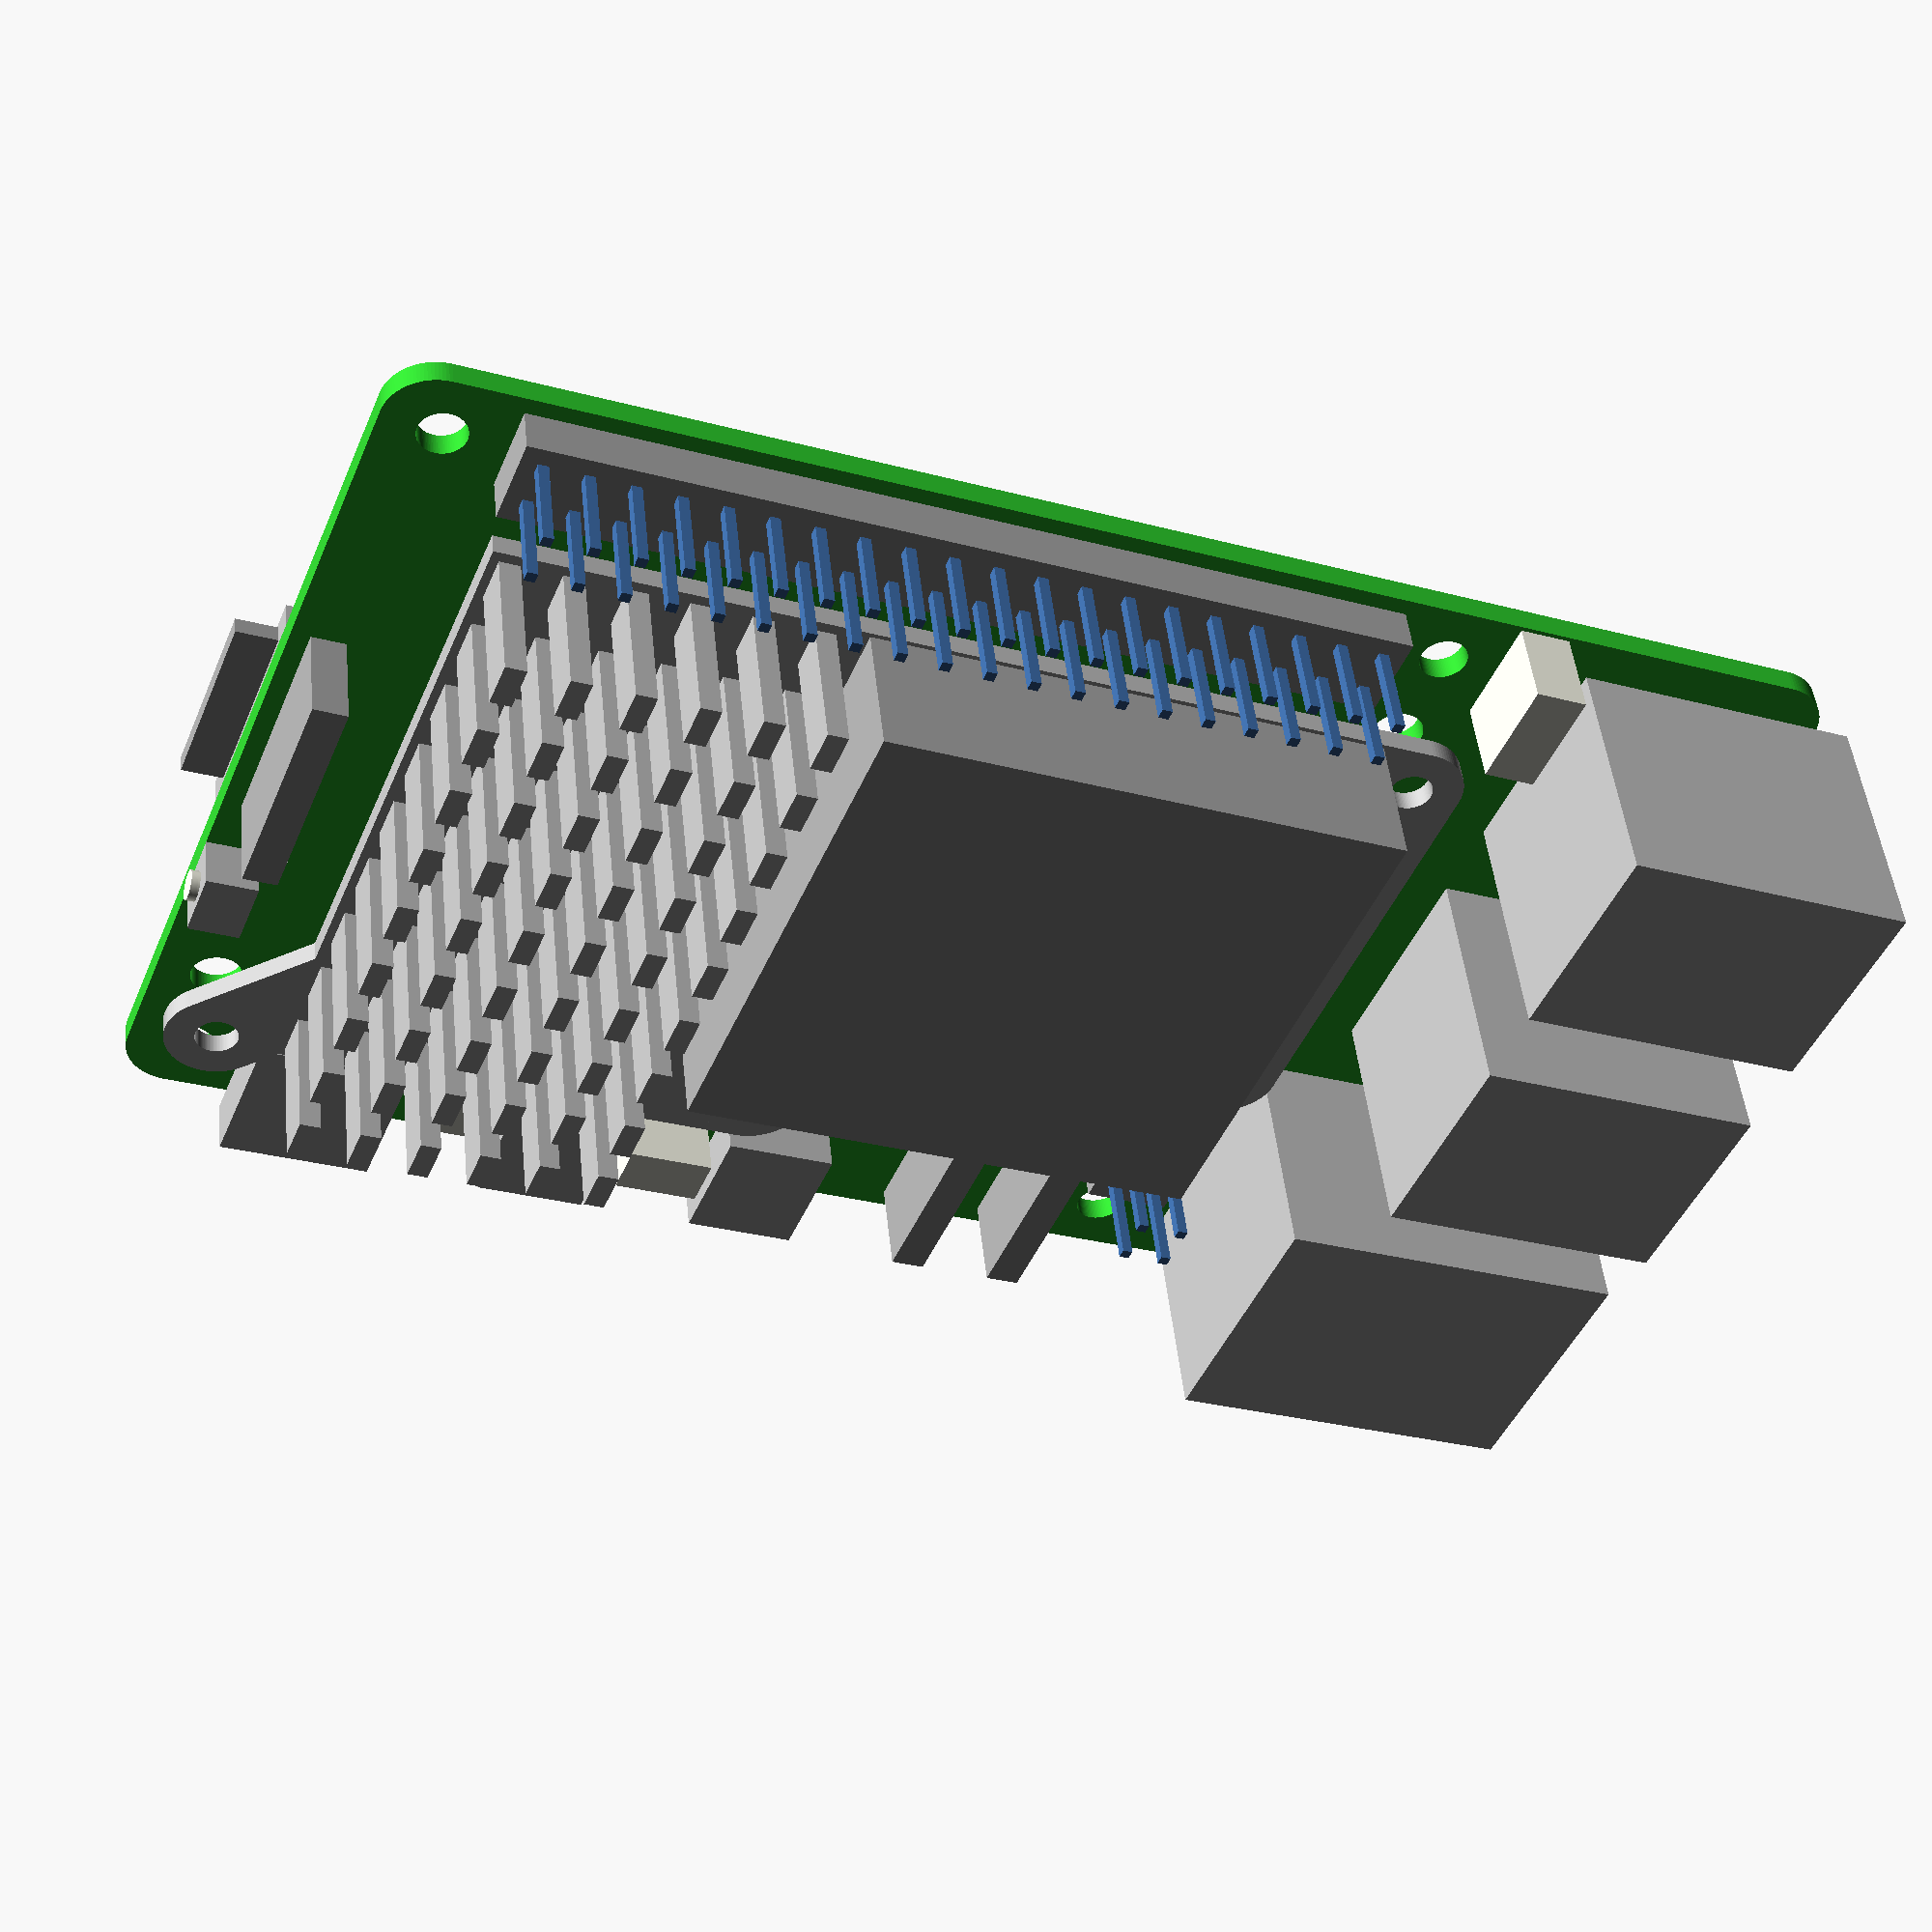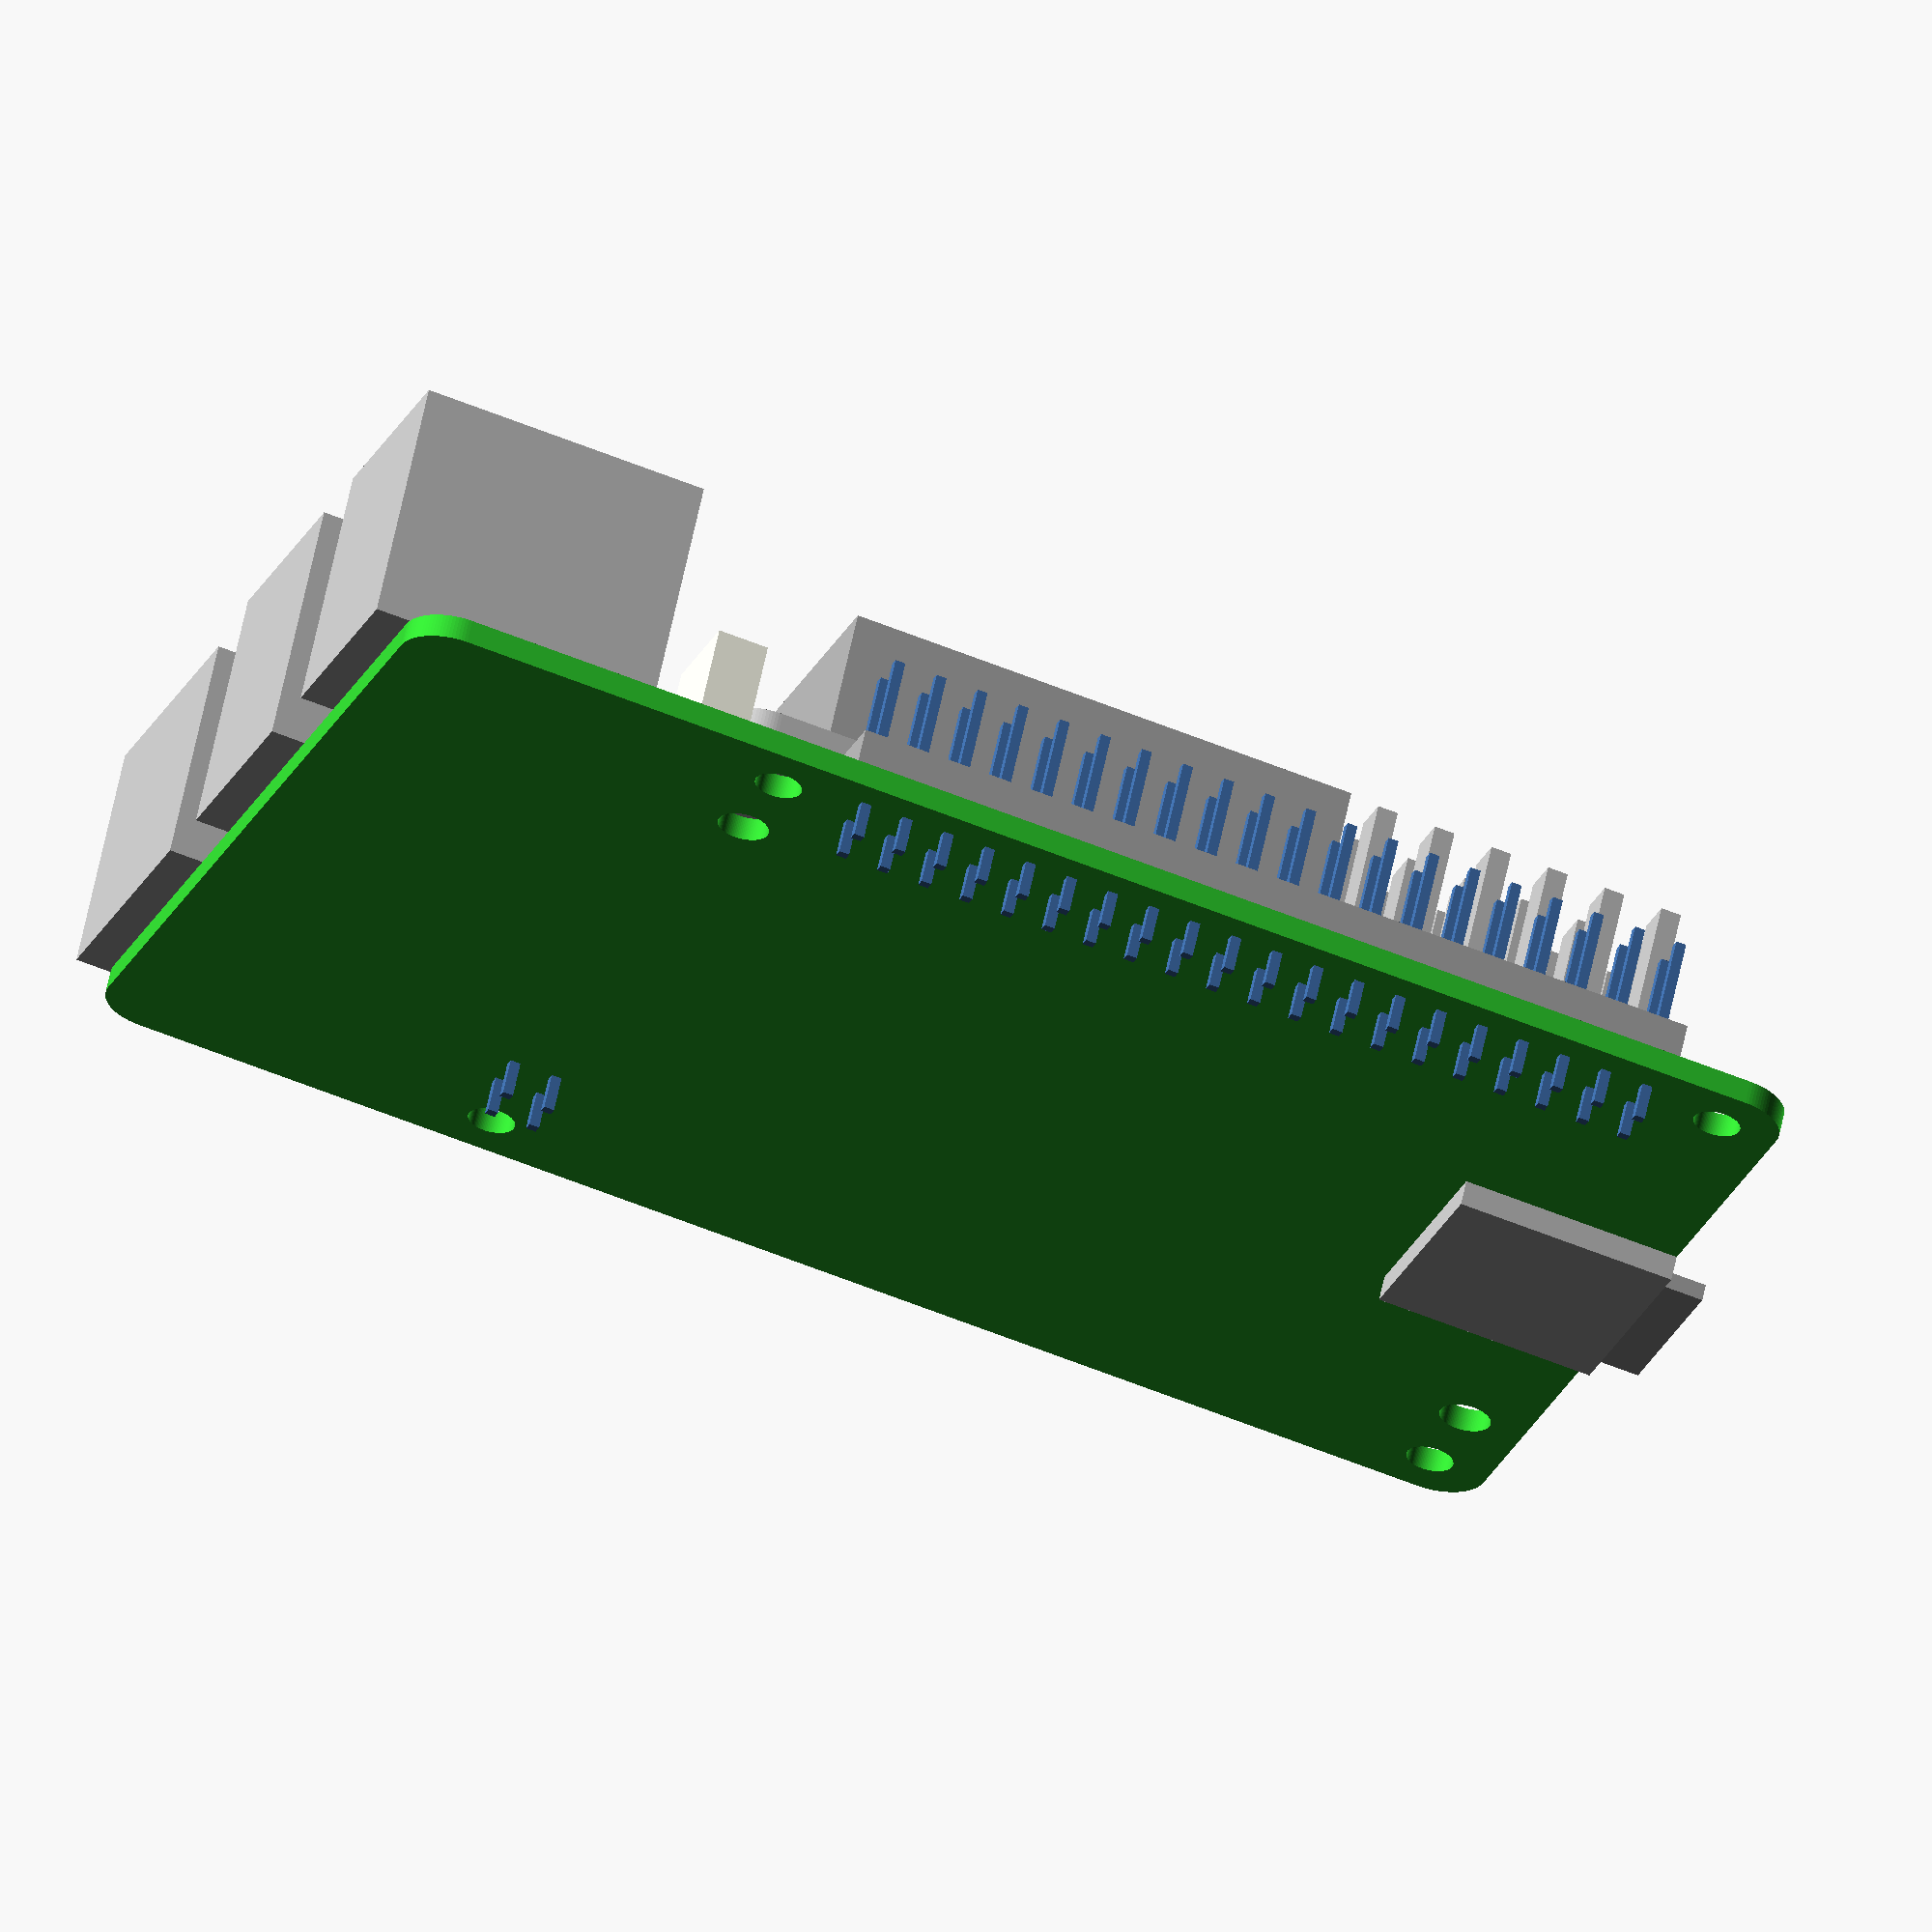
<openscad>
/* (c) 2016++ by Saarbastler 
**  https://github.com/saarbastler/library.scad
**
** Raspberry PI model library for generating cases etc.
*/
$fn=100;

// Which one would you like to see?
part = "pi5cooler"; // [pi3:Raspberry PI3,hifiberryDacPlus:HifiBerry DAC+,piZero:Raspberry PI Zero,pi4:Raspberry PI4,pi5:Raspberry PI5,pi5cooler: Raspberry PI5 with Cooler]

// Show a Hat on PI
hat = ""; // [hifiberryDacPlus:HifiBerry DAC+,speakerPhat:Pimoroni Speaker pHAT,raspBee2: RaspBee 2 ZigBee Hat]

// Show Header
header = true; // true:Show Header;false:Don't show Header

// Header Up/Down for Pi Zero
headerDown = false; //true: Header down (Only Zero): false Header up

module header(pins, rows)
{
  color("darkgrey") cube([2.54*pins,2.54*rows,2.54]);
  
  for(x=[0:pins-1],y=[0:rows-1])
    translate([x*2.54+(1.27+.6)/2,y*2.54+(1.27+.6)/2,-3.5]) cube([0.6,0.6,11.5]);
}

module pi3()
{
  // PCB
  color("limegreen") difference()
  {
    hull()
    {
      translate([-(85-6)/2,-(56-6)/2,0]) cylinder(r=3, h=1.4 );
      translate([-(85-6)/2, (56-6)/2,0]) cylinder(r=3, h=1.4 );
      translate([ (85-6)/2,-(56-6)/2,0]) cylinder(r=3, h=1.4 );
      translate([ (85-6)/2, (56-6)/2,0]) cylinder(r=3, h=1.4 );
    }
    
    translate([-85/2+3.5,-49/2,-1]) cylinder(d=2.75, h=3);
    translate([-85/2+3.5, 49/2,-1]) cylinder(d=2.75, h=3);
    translate([58-85/2+3.5,-49/2,-1]) cylinder(d=2.75, h=3);
    translate([58-85/2+3.5, 49/2,-1]) cylinder(d=2.75, h=3);
  }
  
  // Header
  translate([3.5-85/2+29-10*2.54,49/2-2.54,1.4])
    header(20,2);
  
  translate([-85/2,-56/2,1.4])  
  {
    color("silver") 
    {
      // Ethernet
      translate([85-19,11.5-16/2,0]) cube([21,16,13.8]);
    
      // USB
      translate([85-15, 29-13/2,0]) cube([17,13,15.5]);
      translate([85-15, 47-13/2,0]) cube([17,13,15.5]);
      
      // micro USB
      translate([10.6-8/2,-1.5,0]) cube([8,6,2.6]);
      
      // HDMI
      translate([32-15/2,-1.5,0]) cube([15,11.5,6.6]);
    }
    
    color("darkgrey") 
    {
      // Audio
      translate([53.5-7/2,-2,0]) 
      {
        translate([0,2,0]) cube([7,13,5.6]);
        translate([7/2,0,5.6/2])rotate([-90,0,0]) cylinder(d=5.6,h=2);
      }
    
      // Display
      translate([1.1,(49-22)/2,0]) cube([4,22,5.5]);
      
      // Camera
      translate([45-4/2,1.1,0]) cube([4,22,5.5]);
    }
    
    // Micro SD Card
    color("silver") translate([0,22,-2.9]) cube([13,14,1.5]);    
    color("darkgrey") translate([-2.4,23.5,-2.65]) cube([2.4,11,1]);
  }
}

module hifiberryDacPlus(offset=[0,0,0], withHeader=false)
{  
  translate(offset) translate([0,0,13.4])
  {
    // PCB
    color("limegreen") difference()
    {
      translate([(65-85)/2,0,0]) hull()
      {
        translate([-(65-6)/2,-(56-6)/2,0]) cylinder(r=3, h=1.4 );
        translate([-(65-6)/2, (56-6)/2,0]) cylinder(r=3, h=1.4 );
        translate([ (65-6)/2,-(56-6)/2,0]) cylinder(r=3, h=1.4 );
        translate([ (65-6)/2, (56-6)/2,0]) cylinder(r=3, h=1.4 );
      }
      
      translate([-85/2+3.5,-49/2,-1]) cylinder(d=2.75, h=3);
      translate([-85/2+3.5, 49/2,-1]) cylinder(d=2.75, h=3);
      translate([58-85/2+3.5,-49/2,-1]) cylinder(d=2.75, h=3);
      translate([58-85/2+3.5, 49/2,-1]) cylinder(d=2.75, h=3);
    }
    
    // Header down
    translate([3.5-85/2+29-10*2.54,49/2-2.54,-8])
      color("darkgrey") cube([2.54*20,5.08,8]);
    
    // Chinch
    translate([-85/2,-56/2,1.4]) 
    {
      translate([29,0,0]) 
      {
        color("white") cube([10,10,12.5]);        
        color("silver") translate([5,-9,7.5]) rotate([-90,0,0]) cylinder(d=8,h=9);
      }
      translate([46,0,0]) 
      {
        color("red") cube([10,10,12.5]);        
        color("silver") translate([5,-9,7.5]) rotate([-90,0,0]) cylinder(d=8,h=9);
      }
    }
    
    // Header top
    if( withHeader )
      translate([3.5-85/2+29-10*2.54,49/2-2.54-2*2.54,1.4])
        header(20,2);

  }
}

// header: 0 no, 1= up, -1, down
module zero( header= 0)
{
  // PCB
  color("limegreen") difference()
  {
    hull()
    {
      translate([-(65-6)/2,-(30-6)/2,0]) cylinder(r=3, h=1.4 );
      translate([-(65-6)/2, (30-6)/2,0]) cylinder(r=3, h=1.4 );
      translate([ (65-6)/2,-(30-6)/2,0]) cylinder(r=3, h=1.4 );
      translate([ (65-6)/2, (30-6)/2,0]) cylinder(r=3, h=1.4 );
    }
    
    translate([-65/2+3.5,-23/2,-1]) cylinder(d=2.75, h=3);
    translate([-65/2+3.5, 23/2,-1]) cylinder(d=2.75, h=3);
    translate([65/2-3.5,-23/2,-1]) cylinder(d=2.75, h=3);
    translate([65/2-3.5, 23/2,-1]) cylinder(d=2.75, h=3);
  }

  // Header
  if( header == 1)
    translate([3.5-65/2+29-10*2.54,30/2-3.5-2.54,1.4])
      header(20,2);
  if( header == -1)
    translate([3.5-65/2+29-10*2.54,30/2-3.5-2.54,0])
      mirror([0,0,1]) header(20,2);
    
  translate([-65/2,-30/2,1.4])
  {
    // Micro SD Card
    color("silver") translate([1.5,16.9-5,0]) cube([12,10,1.4]);    
    color("darkgrey") translate([-2.5,16.9-5,0.25]) cube([4,10,1]);
    
    // micro USB
    color("silver") translate([41.4-8/2,-1.5,0]) cube([8,6,2.6]);
    color("silver") translate([54-8/2,-1.5,0]) cube([8,6,2.6]);

    // HDMI
    color("silver")  translate([12.4-11.4/2,-.5,0]) cube([11.3,7.5,3.1]);
    
    // Camera
    color("darkgrey") translate([65-3,(30-17)/2,0]) cube([4,17,1.3]);  
  }
}

module speakerPhat(offset=[0,0,0])
{
  translate(offset) translate([-10,13,0])
  {
    // PCB
    translate([0,0,12]) color("darkgreen") difference()
    {
      hull()
      {
        translate([-(65-6)/2,-(30-6)/2,0]) cylinder(r=3, h=1.4 );
        translate([-(65-6)/2, (30-6)/2,0]) cylinder(r=3, h=1.4 );
        translate([ (65-6)/2,-(30-6)/2,0]) cylinder(r=3, h=1.4 );
        translate([ (65-6)/2, (30-6)/2,0]) cylinder(r=3, h=1.4 );
      }
      
      translate([-65/2+3.5,-23/2,-1]) cylinder(d=2.75, h=3);
      translate([-65/2+3.5, 23/2,-1]) cylinder(d=2.75, h=3);
      translate([65/2-3.5,-23/2,-1]) cylinder(d=2.75, h=3);
      translate([65/2-3.5, 23/2,-1]) cylinder(d=2.75, h=3);
    }
    
    //translate([3.5-85/2+29-10*2.54,49/2-2.54,-8])
    translate([3.5-65/2+29-10*2.54,30/2-3.5-2.54,3.78])
      color("darkgrey") cube([2.54*20,5.08,8.2]);
  }
}

module raspbee2(offset=[0,0,0])
{
  translate(offset)
  {
    translate([-36.5,-2,12]) color("RoyalBlue") cube([17.5, 30, 1.5]);
    
    translate([-35.4, 22,3.78])
      color("darkgrey") cube([2.54*6,5.08,8.2]);
  }
}

module pi4()
{
  // PCB
  color("limegreen") difference()
  {
    hull()
    {
      translate([-(85-6)/2,-(56-6)/2,0]) cylinder(r=3, h=1.4 );
      translate([-(85-6)/2, (56-6)/2,0]) cylinder(r=3, h=1.4 );
      translate([ (85-6)/2,-(56-6)/2,0]) cylinder(r=3, h=1.4 );
      translate([ (85-6)/2, (56-6)/2,0]) cylinder(r=3, h=1.4 );
    }
    translate([-85/2+3.5,-49/2,-1]) cylinder(d=2.75, h=3);
    translate([-85/2+3.5, 49/2,-1]) cylinder(d=2.75, h=3);
    translate([58-85/2+3.5,-49/2,-1]) cylinder(d=2.75, h=3);
    translate([58-85/2+3.5, 49/2,-1]) cylinder(d=2.75, h=3);
  }

  // Header
  translate([3.5-85/2+29-10*2.54,49/2-2.54,1.4])
  header(20,2);

  translate([-85/2,-56/2,1.4])
  {
    color("silver")
    {
      // Ethernet
      translate([85-19, 45.75-13.5/2,0]) cube([21,16,13.5]);
      // USB
      translate([85-15, 9-16/2,0]) cube([17,13,16]);
      translate([85-15, 27-16/2,0]) cube([17,13,16]);
      // USB C
      translate([3.5+7.7-8.94/2,-1.5,0]) cube([8.94,8.75,3.16]);
      // Mini HDMI
      translate([3.5+7.7+14.8-6.5/2,-1.5,0]) cube([6.5,7.5,2.9]);
      translate([3.5+7.7+14.8+13.5-6.5/2,-1.5,0]) cube([6.5,7.5,2.9]);
    }
    color("darkgrey")
    {
      // Audio
      translate([3.5+7.7+14.8+13.5+7+7.5-7/2,-2,0])
      {
        translate([0,2,0]) cube([7,13,5.6]);
        translate([7/2,0,5.6/2])rotate([-90,0,0]) cylinder(d=5.6,h=2);
      }
      // Display
      translate([1.1,(49-22)/2,0]) cube([4,22,5.5]);
      // Camera
      translate([3.5+7.7+14.8+13.5+7-4/2,1.1,0]) cube([4,22,5.5]);
    }
    // Micro SD Card
    color("silver") translate([0,22,-2.9]) cube([13,14,1.5]);
    color("darkgrey") translate([-2.4,23.5,-2.65]) cube([2.4,11,1]);
  }
}

module pi5()
{
  // PCB
  color("limegreen") difference()
  {
    hull()
    {
      translate([-(85-6)/2,-(56-6)/2,0]) cylinder(r=3, h=1.4 );
      translate([-(85-6)/2, (56-6)/2,0]) cylinder(r=3, h=1.4 );
      translate([ (85-6)/2,-(56-6)/2,0]) cylinder(r=3, h=1.4 );
      translate([ (85-6)/2, (56-6)/2,0]) cylinder(r=3, h=1.4 );
    }
    translate([-85/2+3.5,-49/2,-1]) cylinder(d=2.75, h=3);
    translate([-85/2+3.5, 49/2,-1]) cylinder(d=2.75, h=3);
    translate([58-85/2+3.5,-49/2,-1]) cylinder(d=2.75, h=3);
    translate([58-85/2+3.5, 49/2,-1]) cylinder(d=2.75, h=3);

    translate([-85/2+3.5  , 6-49/2,-1]) cylinder(d=3, h=3);
    translate([58-85/2+3.5,-6+49/2,-1]) cylinder(d=3, h=3);
  }

  // Header
  translate([3.5-85/2+29-10*2.54,49/2-2.54,1.4]) header(20,2);

  // PoE Header
  translate([58-85/2+3.5-2.54,-49/2-2.54+6,1.4]) header(2,2);
  
  color("ivory") 
  {
    // Fan Connector
    translate([64.75-85/2, 49/2-6.5/2, 1.4]) cube([3, 6.5,5]);
    
    // RTC Battery
    translate([-85/2-4+21,-56/2-3+7,1.4]) cube([4,3,4]);
    
    // UART
    translate([-85/2-5+35,-56/2-3+5,1.4]) cube([5,3,4]);
  }
  
  // On/Off Button
  color("silver") translate([-85/2,-12,1.4]) cube([3,4,3]);
  color("ivory") translate([-85/2-.5,-10,3]) rotate([0,90]) cylinder(d=1.75, h=0.5);
  
  translate([-85/2,-56/2,1.4])
  {
    color("silver")
    {
      // Ethernet
      translate([85-19, 10.2-16/2,0]) cube([21,16,13.5]);
      // USB
      translate([85-15, 29.1-13/2,0]) cube([17,13,14.5]);
      translate([85-15, 47  -13/2,0]) cube([17,13,14.5]);
      // USB C
      translate([11.2 - 8.94/2,-1.5,0]) cube([8.94,8.75,3.16]);
      // Mini HDMI
      translate([25.8 -6.5/2,-1.5,0]) cube([6.5,7.5,2.9]);
      translate([39.2 -6.5/2,-1.5,0]) cube([6.5,7.5,2.9]);
    }
    color("darkgrey")
    {
      // Cam/Display 
      translate([48   ,1.1,0]) cube([2,17,5.5]);
      translate([54.25,1.1,0]) cube([2,17,5.5]);
      // PCI Express 
      translate([1.1,23.25,0]) cube([2,13.5,5.5]);
    }
    // Micro SD Card
    color("silver") translate([0,22,-2.9]) cube([13,14,1.5]);
    color("darkgrey") translate([-2.4,23.5,-2.65]) cube([2.4,11,1]);
  }
  
 
}

module pi5ActiveCooler()
{
  translate([-39, -18.5,  4.9])
  {
    color("silver")
    {
      difference()
      {
        union()
        {
          cylinder(d=6, h=1.2);
          rotate([0,0,45]) translate([0,-3]) cube([10,6,1.2]);
          
          hull()
          {
            translate([58, 37]) cylinder(d=6, h=1.2);
            translate([58, 12]) cylinder(d=6, h=1.2);

            translate([30, 37]) cylinder(d=6, h=1.2);
            translate([30, 12]) cylinder(d=6, h=1.2);
          }    
          
          translate([31.5, 2.5]) 
          {
            cylinder(d=6, h=1.2);
            rotate([0,0,45]) translate([0,-3]) cube([15,20,1.2]);
          }
          
          translate([3.5,-0.5]) cube([28,40.5,1.2]);
        }
        
        translate([58, 37,-1]) cylinder(d=2.5, h=4);
        translate([ 0,  0,-1]) cylinder(d=2.5, h=4);
      }
      
      translate([4,0,1.2])
        for(x=[0:3.5:20],y=[0:4.6:40])
          translate([x,y]) cube([1.2, 2.6, 7.8]);
    }
    
    color("darkgrey") translate([24.5,9.25,1.2]) cube([30.5,30.5,7.8]);
  }
}

module show( part, hat)
{
  if( part == "pi3")
  {
    pi3();
  }
  else if( part == "hifiberryDacPlus")
  {
    hifiberryDacPlus(header);
  }
  else if( part == "pi3_hifiberryDacPlus")
  {
    pi3();
    hifiberryDacPlus(header);
  }
  else if( part == "piZero")
  {
    zero(header ? (headerDown ? -1 : 1) : 0);
  }
  else if( part == "speakerPhat")
  {
    speakerPhat();
  }
  else if( part == "pi4")
  {
    pi4();
  }
  else if( part == "pi5")
  {
    pi5();
  }
  else if( part == "pi5cooler")
  {
    pi5();
    pi5ActiveCooler();
  }

  offset= (part == "piZero") ? [10, -13, 0] : [0,0,0];

  if( hat == "hifiberryDacPlus")
    hifiberryDacPlus(offset, header);
  else if( hat == "speakerPhat")
    speakerPhat(offset);
  else if( hat == "raspBee2")
    raspbee2(offset);
}

show(part, hat);

</openscad>
<views>
elev=132.0 azim=202.0 roll=186.0 proj=p view=solid
elev=118.6 azim=160.1 roll=348.2 proj=o view=solid
</views>
